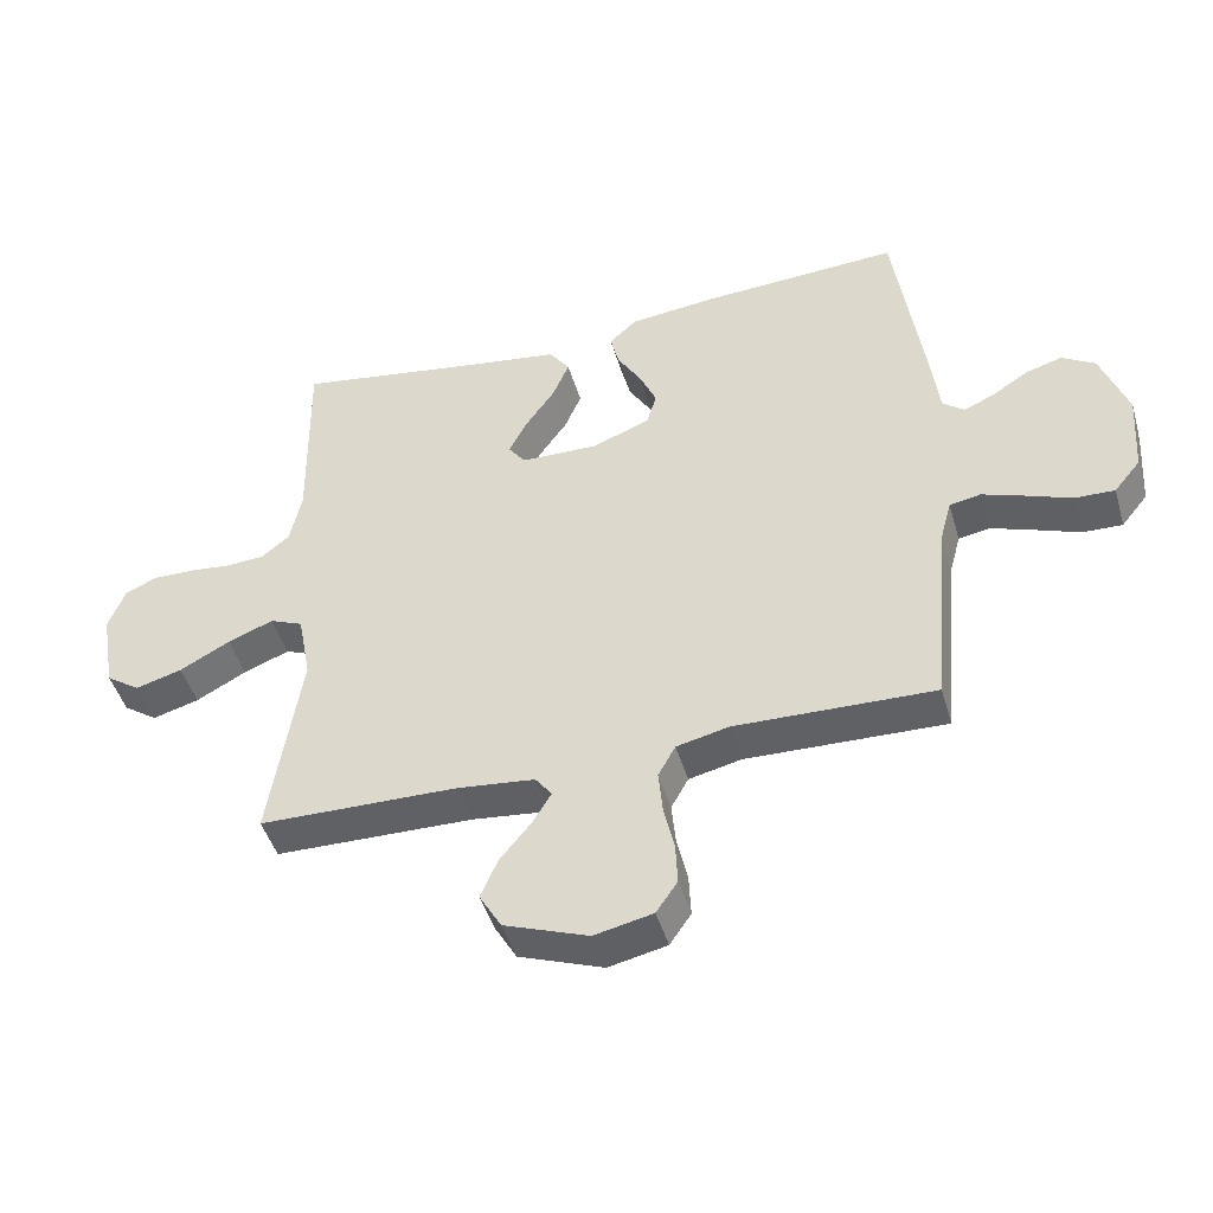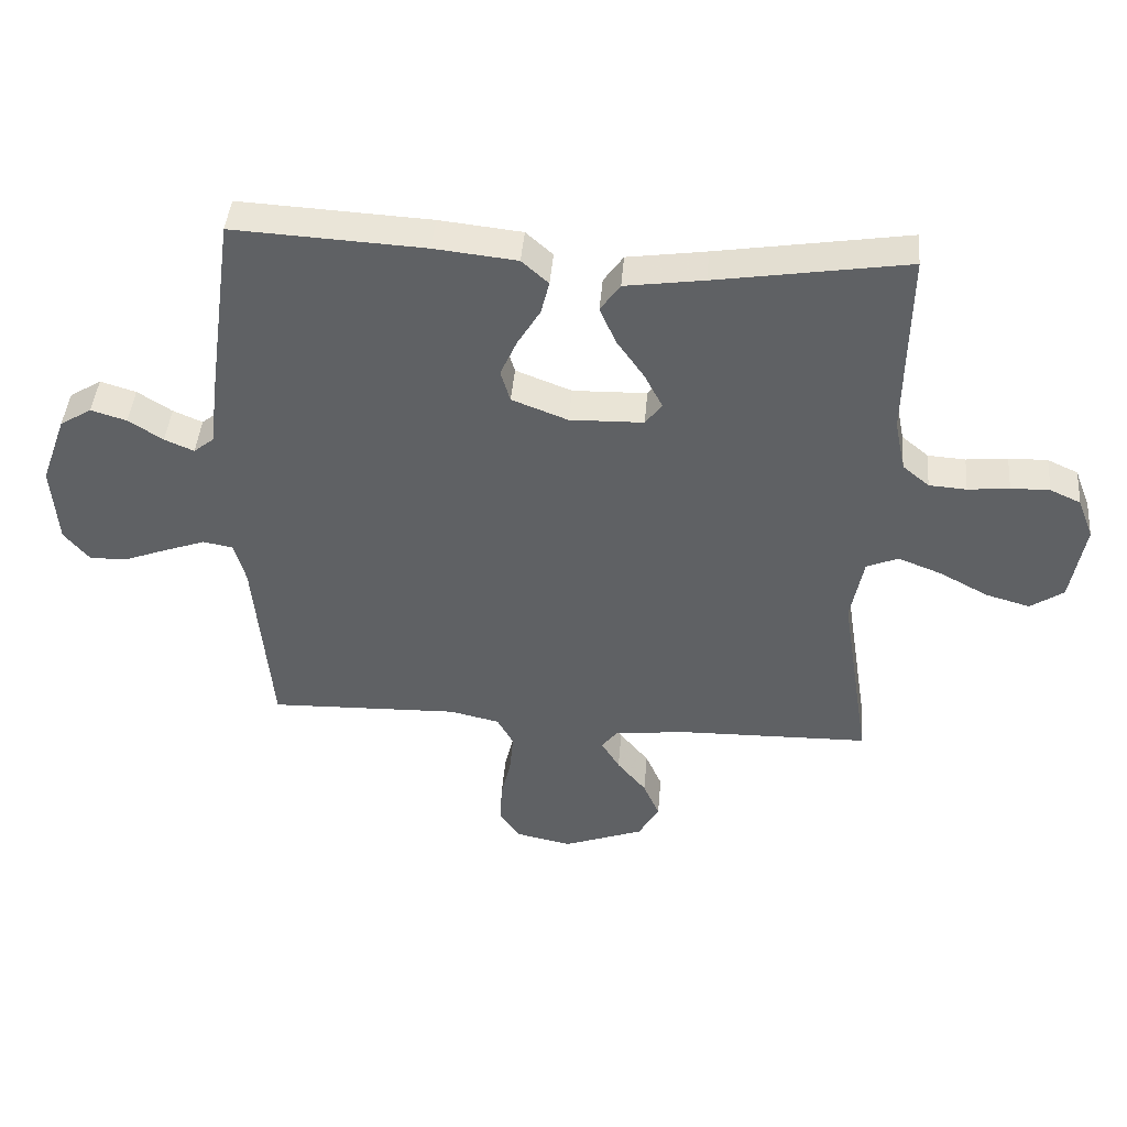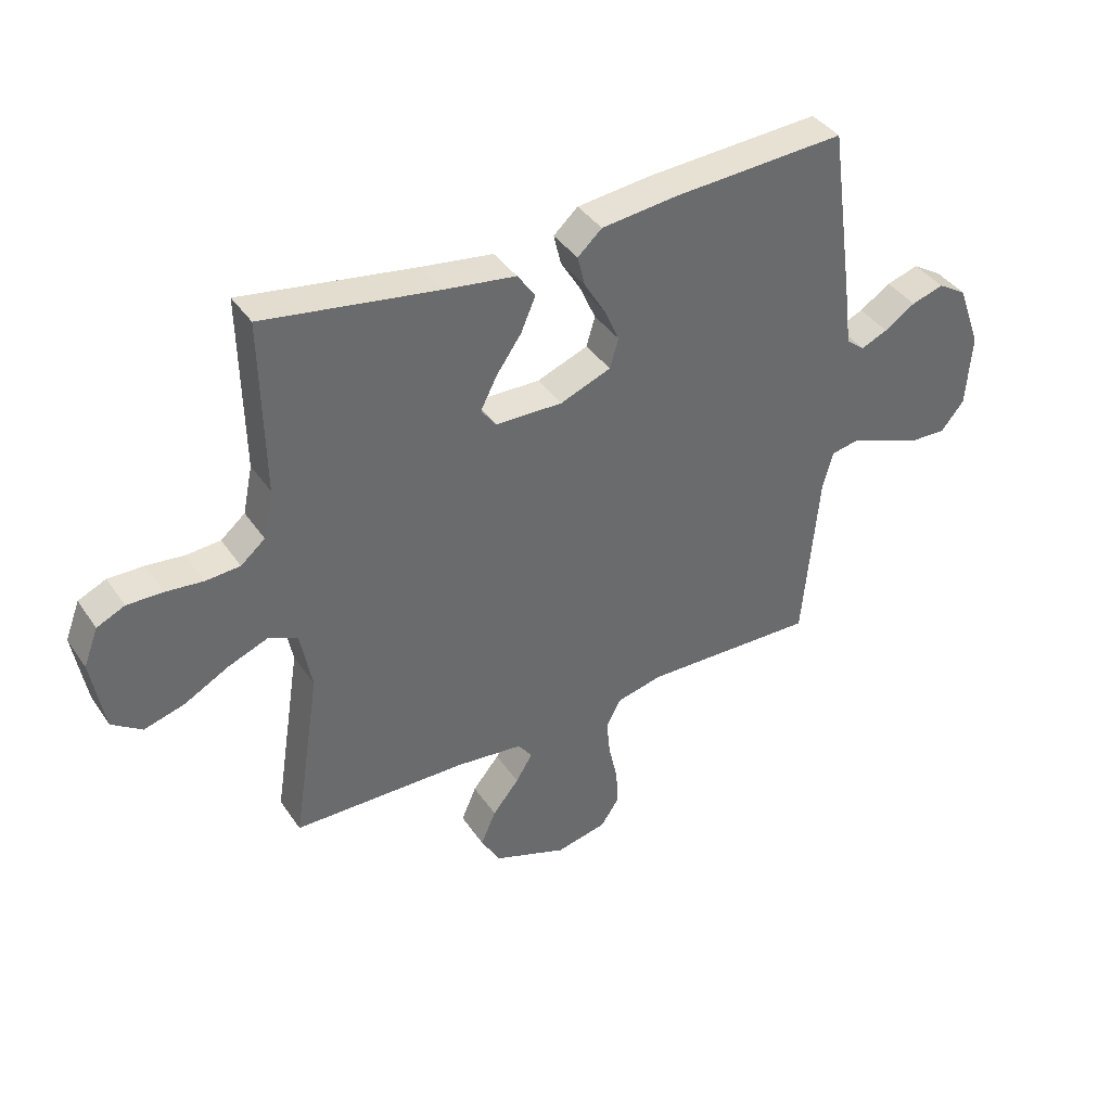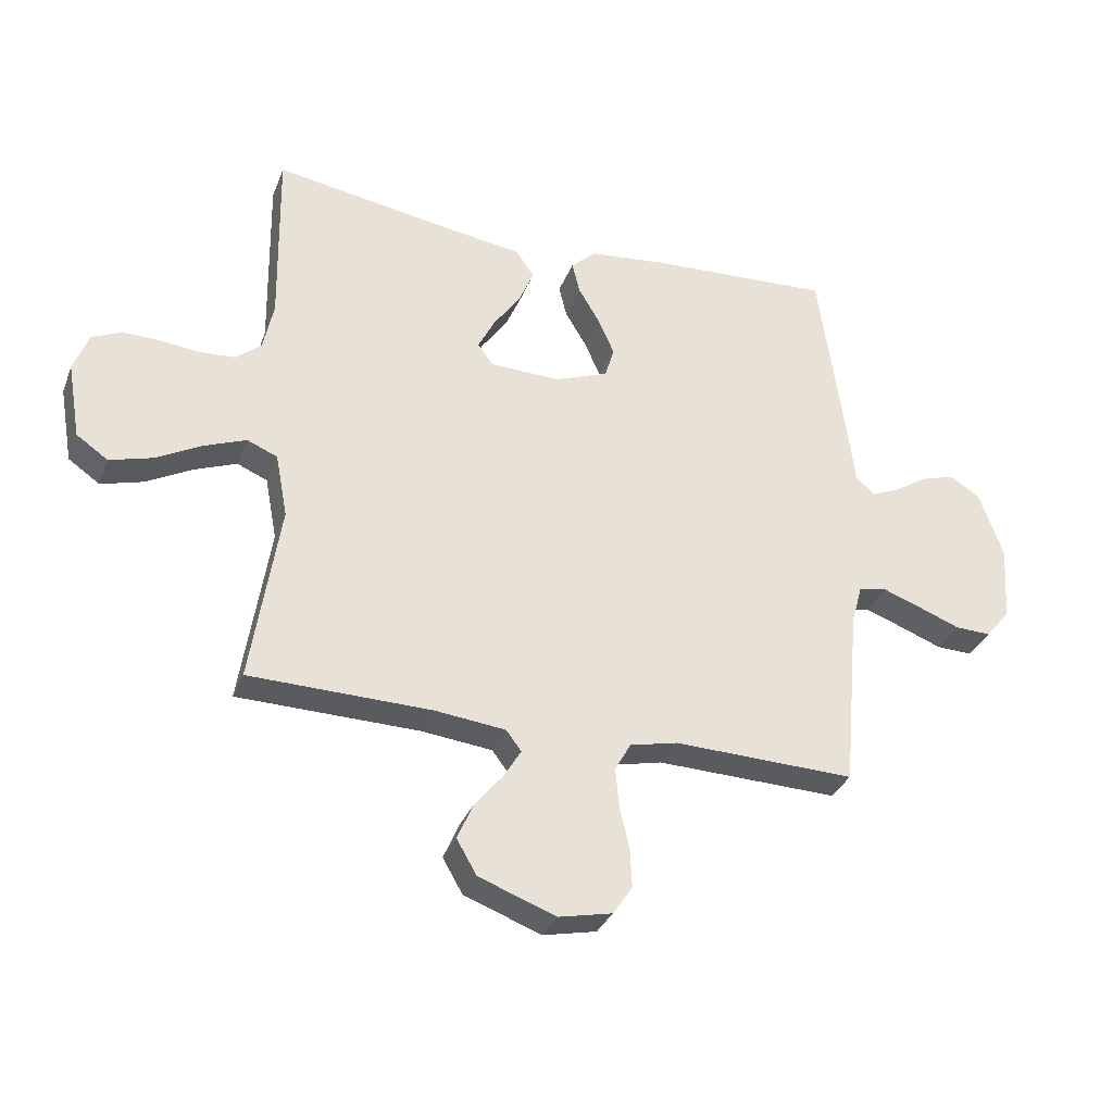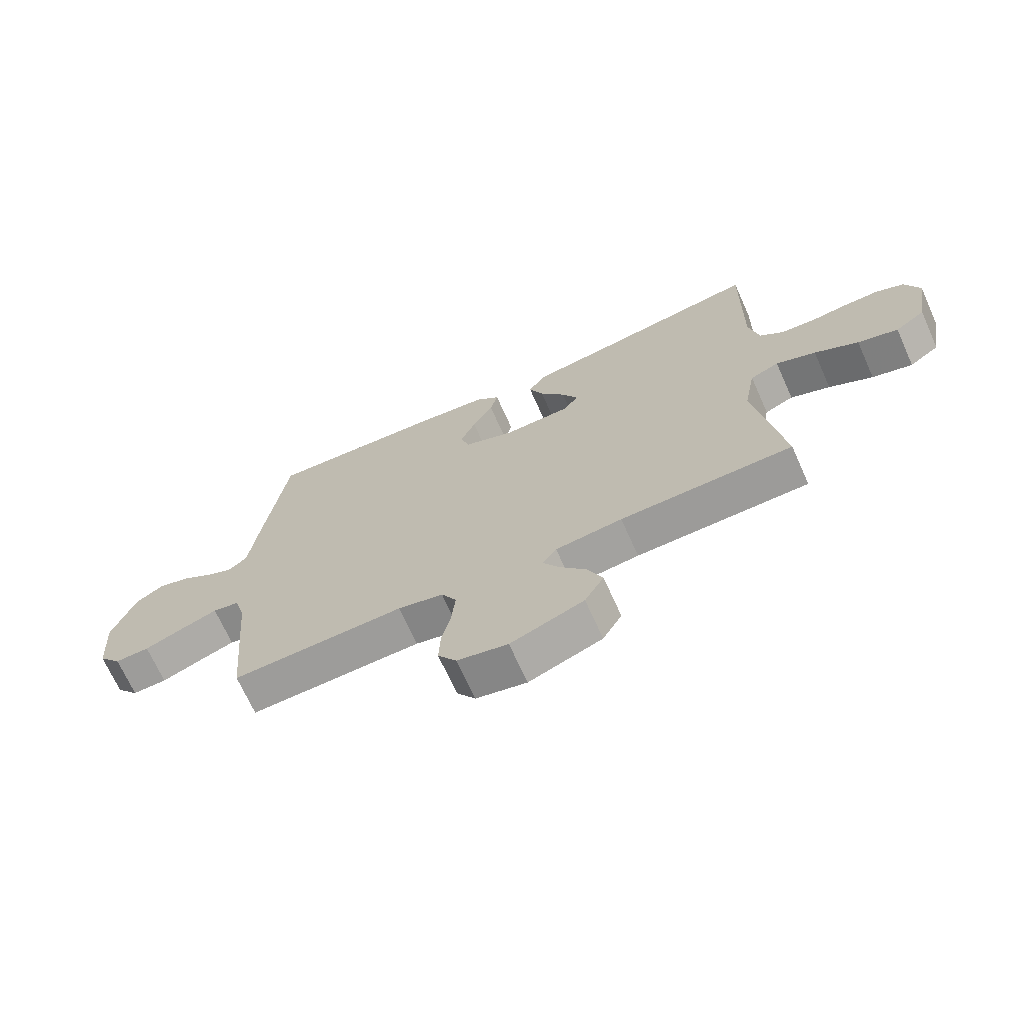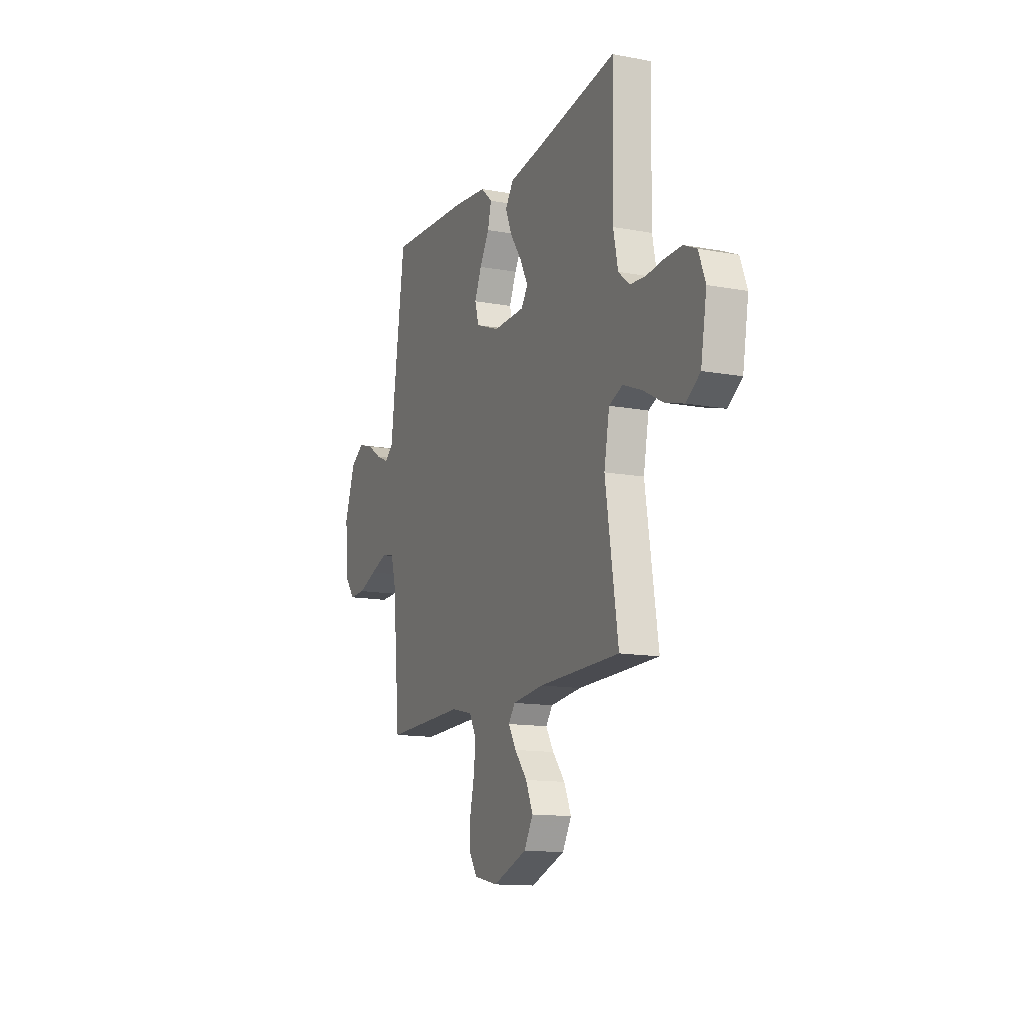
<metadata>
{"format":"obj","ext":"obj","renderer":"f3d","projection":"perspective","resolution":1024,"background":"white","views":[{"elev":-46.0,"azim":-163.9,"up":"+Z"},{"elev":43.5,"azim":4.8,"up":"+Z"},{"elev":39.5,"azim":149.2,"up":"+Z"},{"elev":-32.6,"azim":160.7,"up":"+Z"},{"elev":-69.3,"azim":24.2,"up":"+Z"},{"elev":-13.4,"azim":67.2,"up":"+Z"}]}
</metadata>
<code>
v -0.5 0.07 -0.5
v -0.527 0.07 -0.2
v -0.545 0.07 -0.134
v -0.592 0.07 -0.125
v -0.656 0.07 -0.148
v -0.724 0.07 -0.174
v -0.784 0.07 -0.176
v -0.824 0.07 -0.127
v -0.833 0.07 0
v -0.793 0.07 0.111
v -0.743 0.07 0.142
v -0.687 0.07 0.125
v -0.633 0.07 0.09
v -0.587 0.07 0.07
v -0.555 0.07 0.096
v -0.542 0.07 0.2
v -0.5 0.07 0.5
v -0.2 0.07 0.484
v -0.07 0.07 0.47
v -0.028 0.07 0.432
v -0.041 0.07 0.379
v -0.077 0.07 0.319
v -0.103 0.07 0.26
v -0.088 0.07 0.209
v 0 0.07 0.175
v 0.116 0.07 0.178
v 0.142 0.07 0.213
v 0.114 0.07 0.268
v 0.07 0.07 0.331
v 0.045 0.07 0.39
v 0.076 0.07 0.434
v 0.2 0.07 0.452
v 0.5 0.07 0.5
v 0.495 0.07 0.2
v 0.512 0.07 0.118
v 0.554 0.07 0.083
v 0.613 0.07 0.079
v 0.678 0.07 0.086
v 0.739 0.07 0.087
v 0.787 0.07 0.065
v 0.812 0.07 0
v 0.79 0.07 -0.126
v 0.738 0.07 -0.162
v 0.668 0.07 -0.142
v 0.592 0.07 -0.101
v 0.523 0.07 -0.074
v 0.473 0.07 -0.095
v 0.453 0.07 -0.2
v 0.5 0.07 -0.5
v 0.2 0.07 -0.506
v 0.084 0.07 -0.519
v 0.059 0.07 -0.552
v 0.088 0.07 -0.6
v 0.134 0.07 -0.656
v 0.16 0.07 -0.716
v 0.127 0.07 -0.773
v 0 0.07 -0.82
v -0.088 0.07 -0.801
v -0.12 0.07 -0.754
v -0.117 0.07 -0.69
v -0.101 0.07 -0.62
v -0.095 0.07 -0.556
v -0.121 0.07 -0.509
v -0.2 0.07 -0.491
v -0.5 0 -0.5
v -0.527 0 -0.2
v -0.545 0 -0.134
v -0.592 0 -0.125
v -0.656 0 -0.148
v -0.724 0 -0.174
v -0.784 0 -0.176
v -0.824 0 -0.127
v -0.833 0 0
v -0.793 0 0.111
v -0.743 0 0.142
v -0.687 0 0.125
v -0.633 0 0.09
v -0.587 0 0.07
v -0.555 0 0.096
v -0.542 0 0.2
v -0.5 0 0.5
v -0.2 0 0.484
v -0.07 0 0.47
v -0.028 0 0.432
v -0.041 0 0.379
v -0.077 0 0.319
v -0.103 0 0.26
v -0.088 0 0.209
v 0 0 0.175
v 0.116 0 0.178
v 0.142 0 0.213
v 0.114 0 0.268
v 0.07 0 0.331
v 0.045 0 0.39
v 0.076 0 0.434
v 0.2 0 0.452
v 0.5 0 0.5
v 0.495 0 0.2
v 0.512 0 0.118
v 0.554 0 0.083
v 0.613 0 0.079
v 0.678 0 0.086
v 0.739 0 0.087
v 0.787 0 0.065
v 0.812 0 0
v 0.79 0 -0.126
v 0.738 0 -0.162
v 0.668 0 -0.142
v 0.592 0 -0.101
v 0.523 0 -0.074
v 0.473 0 -0.095
v 0.453 0 -0.2
v 0.5 0 -0.5
v 0.2 0 -0.506
v 0.084 0 -0.519
v 0.059 0 -0.552
v 0.088 0 -0.6
v 0.134 0 -0.656
v 0.16 0 -0.716
v 0.127 0 -0.773
v 0 0 -0.82
v -0.088 0 -0.801
v -0.12 0 -0.754
v -0.117 0 -0.69
v -0.101 0 -0.62
v -0.095 0 -0.556
v -0.121 0 -0.509
v -0.2 0 -0.491
f 58 59 60 61
f 58 61 62
f 57 58 62
f 56 57 62
f 53 54 55 56
f 52 53 56 62
f 51 52 62 63
f 48 49 50
f 47 48 50 51
f 42 43 44 45
f 42 45 46
f 41 42 46
f 40 41 46
f 37 38 39 40
f 36 37 40 46
f 35 36 46 47
f 32 33 34
f 28 29 30 31
f 27 28 31 32
f 19 20 21 22
f 19 22 23
f 18 19 23
f 15 16 17 18
f 15 18 23 24
f 10 11 12 13
f 10 13 14
f 9 10 14
f 8 9 14
f 5 6 7 8
f 4 5 8 14
f 3 4 14 15
f 64 1 2
f 27 32 34 35
f 26 27 35 47
f 25 26 47 51
f 25 51 63 64
f 15 24 25 64
f 2 3 15 64
f 125 124 123 122
f 126 125 122
f 126 122 121
f 126 121 120
f 120 119 118 117
f 126 120 117 116
f 127 126 116 115
f 114 113 112
f 115 114 112 111
f 109 108 107 106
f 110 109 106
f 110 106 105
f 110 105 104
f 104 103 102 101
f 110 104 101 100
f 111 110 100 99
f 98 97 96
f 95 94 93 92
f 96 95 92 91
f 86 85 84 83
f 87 86 83
f 87 83 82
f 82 81 80 79
f 88 87 82 79
f 77 76 75 74
f 78 77 74
f 78 74 73
f 78 73 72
f 72 71 70 69
f 78 72 69 68
f 79 78 68 67
f 66 65 128
f 99 98 96 91
f 111 99 91 90
f 115 111 90 89
f 128 127 115 89
f 128 89 88 79
f 128 79 67 66
f 1 65 66 2
f 2 66 67 3
f 3 67 68 4
f 4 68 69 5
f 5 69 70 6
f 6 70 71 7
f 7 71 72 8
f 8 72 73 9
f 9 73 74 10
f 10 74 75 11
f 11 75 76 12
f 12 76 77 13
f 13 77 78 14
f 14 78 79 15
f 15 79 80 16
f 16 80 81 17
f 17 81 82 18
f 18 82 83 19
f 19 83 84 20
f 20 84 85 21
f 21 85 86 22
f 22 86 87 23
f 23 87 88 24
f 24 88 89 25
f 25 89 90 26
f 26 90 91 27
f 27 91 92 28
f 28 92 93 29
f 29 93 94 30
f 30 94 95 31
f 31 95 96 32
f 32 96 97 33
f 33 97 98 34
f 34 98 99 35
f 35 99 100 36
f 36 100 101 37
f 37 101 102 38
f 38 102 103 39
f 39 103 104 40
f 40 104 105 41
f 41 105 106 42
f 42 106 107 43
f 43 107 108 44
f 44 108 109 45
f 45 109 110 46
f 46 110 111 47
f 47 111 112 48
f 48 112 113 49
f 49 113 114 50
f 50 114 115 51
f 51 115 116 52
f 52 116 117 53
f 53 117 118 54
f 54 118 119 55
f 55 119 120 56
f 56 120 121 57
f 57 121 122 58
f 58 122 123 59
f 59 123 124 60
f 60 124 125 61
f 61 125 126 62
f 62 126 127 63
f 63 127 128 64
f 64 128 65 1

</code>
